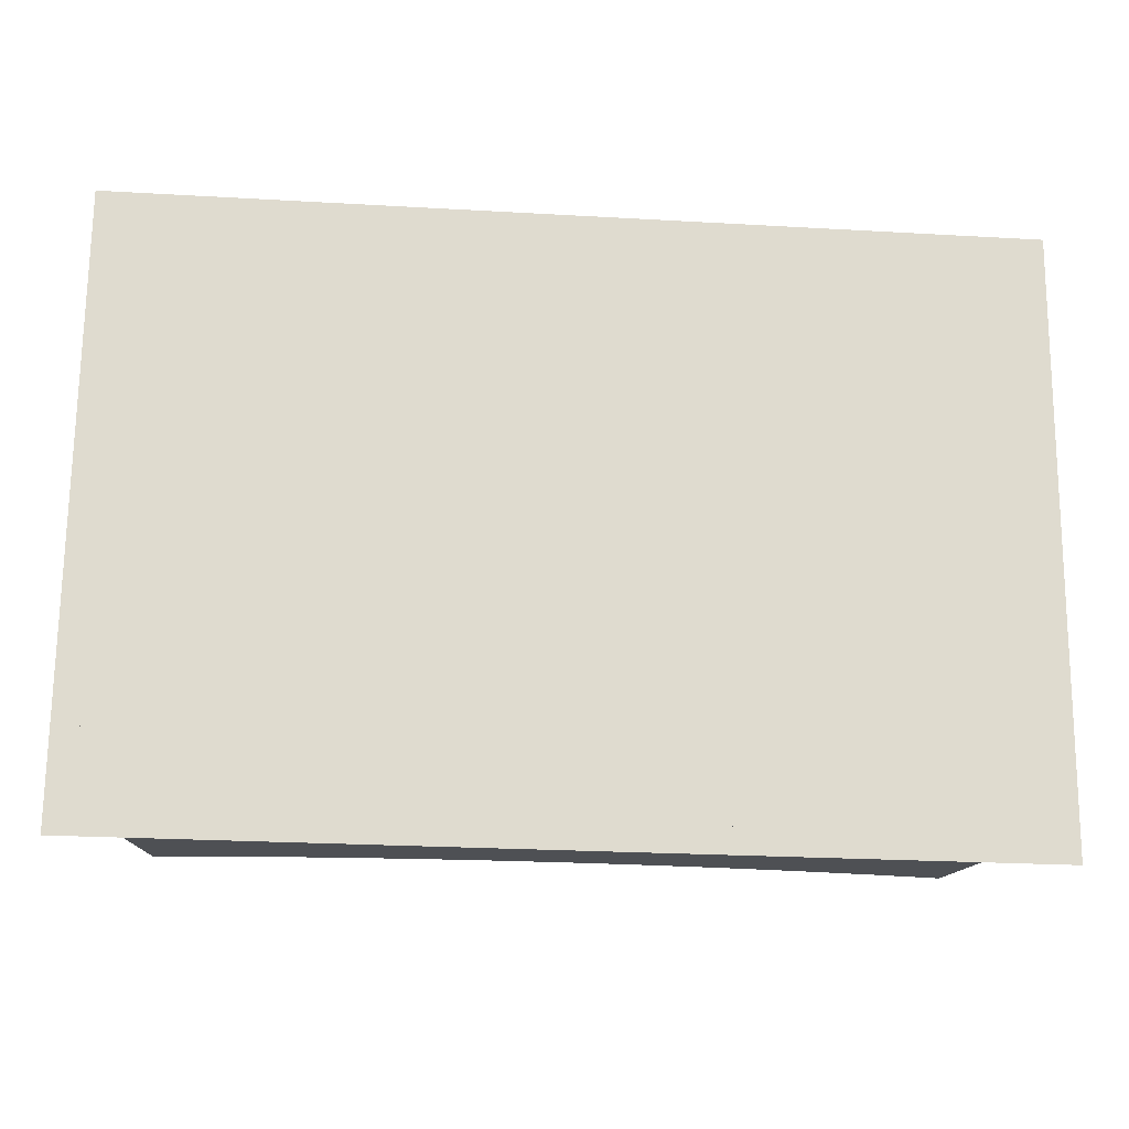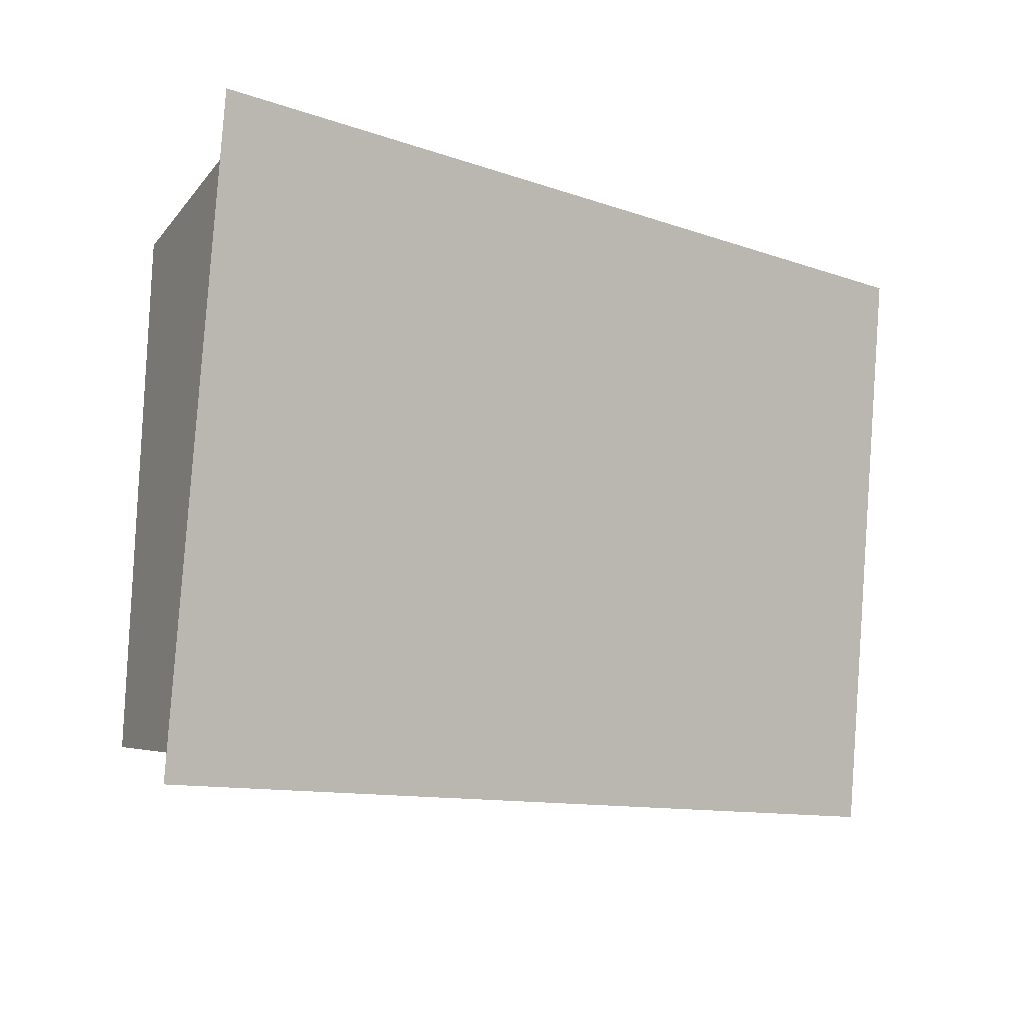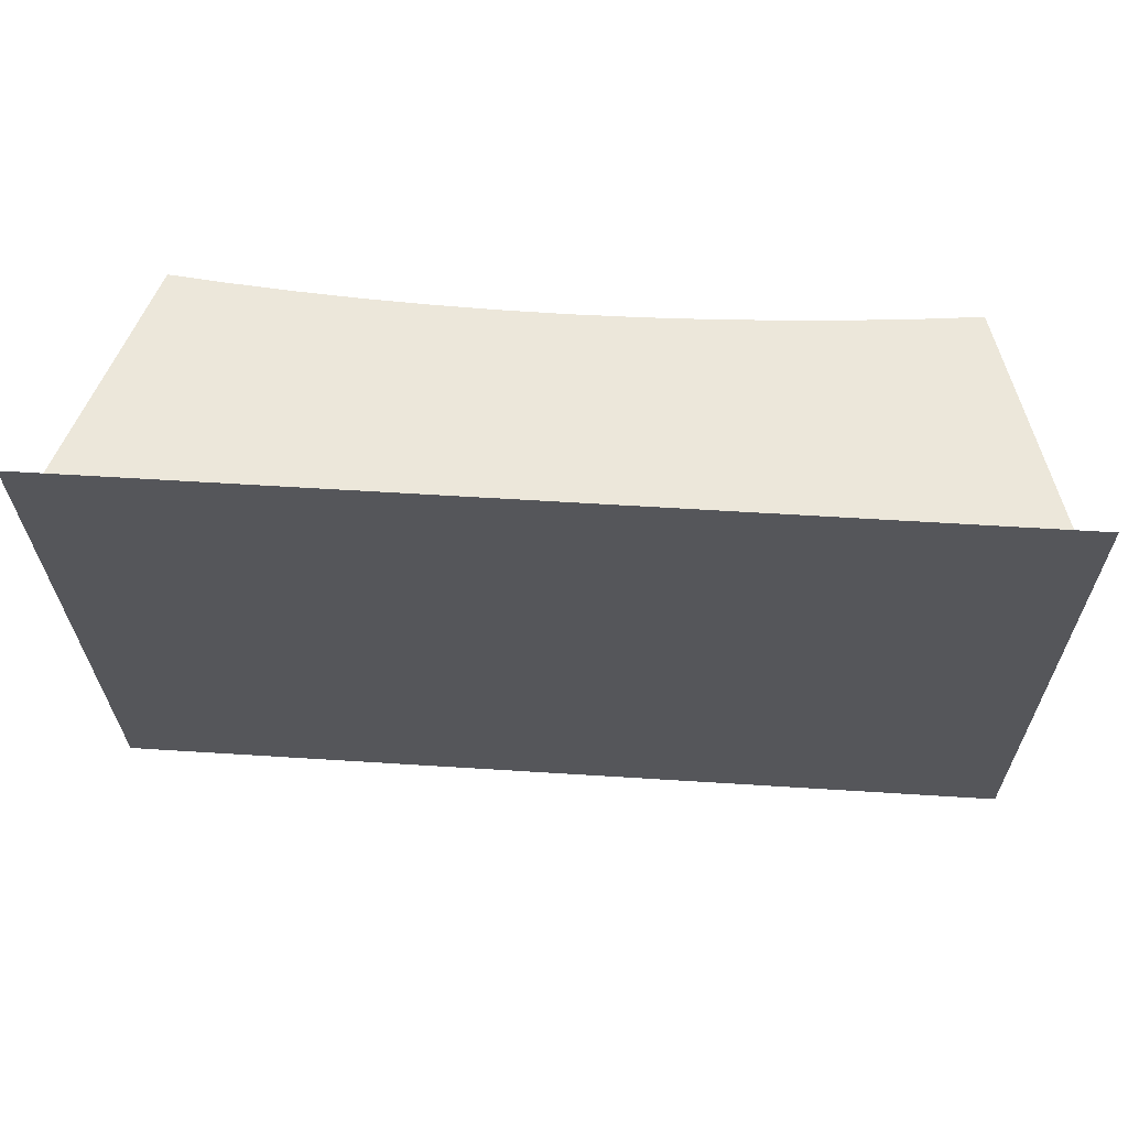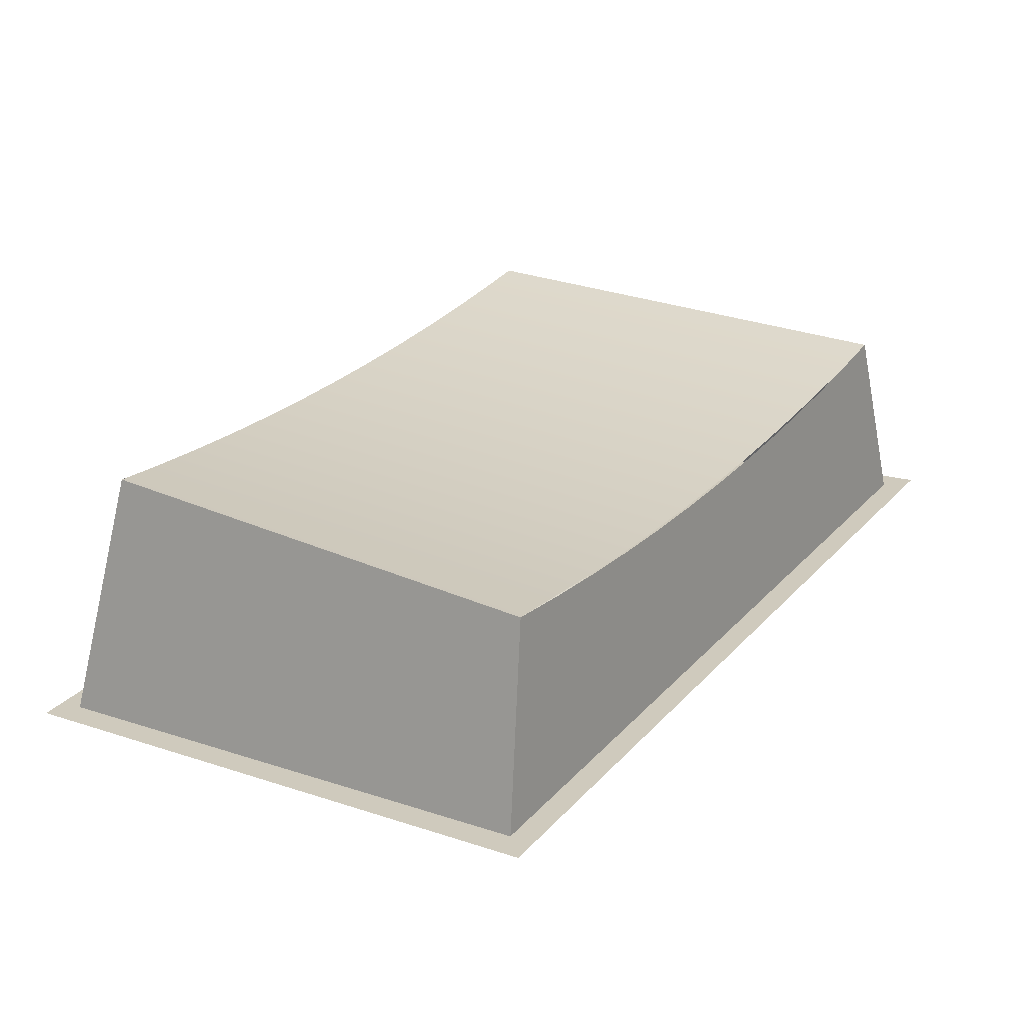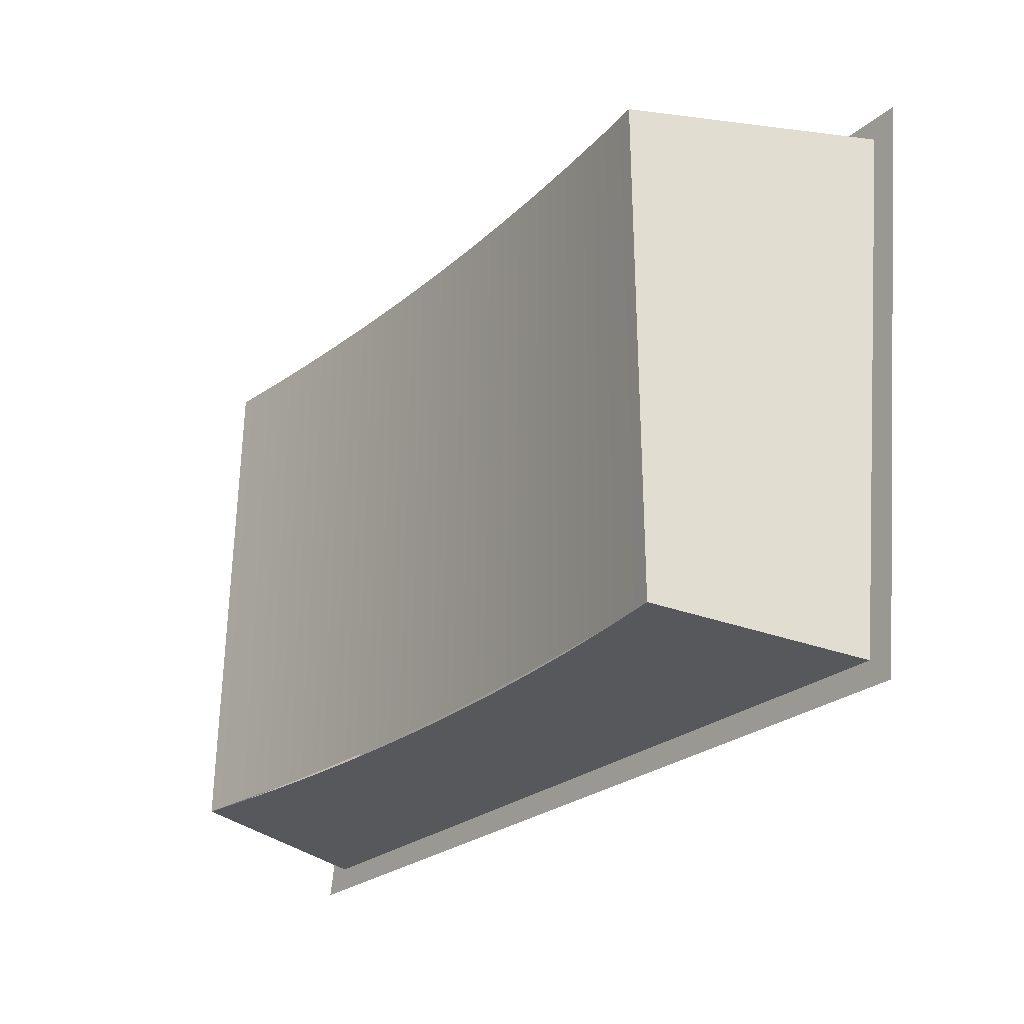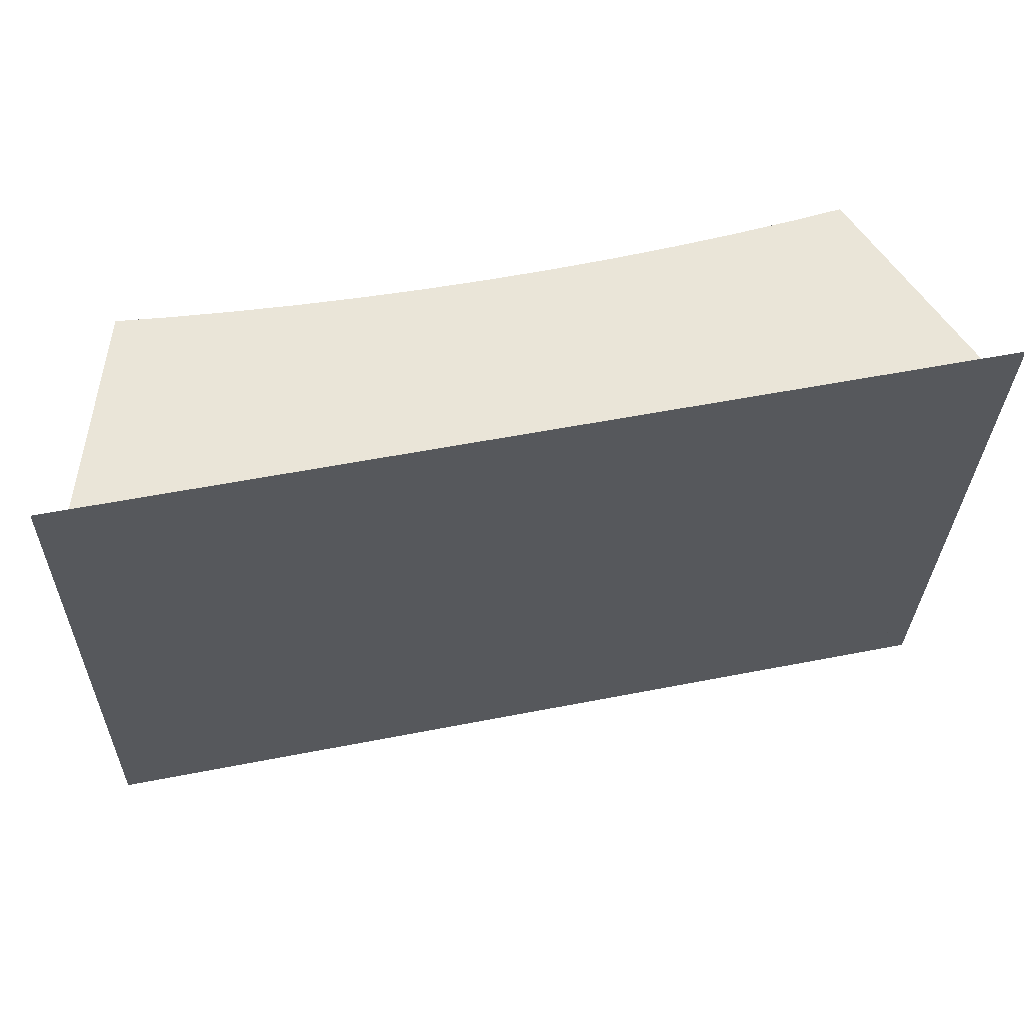
<metadata>
{"format":"obj","ext":"obj","renderer":"f3d","projection":"perspective","resolution":1024,"background":"white","views":[{"elev":-25.1,"azim":-5.3,"up":"+Z"},{"elev":-11.0,"azim":-41.2,"up":"+Z"},{"elev":57.6,"azim":3.8,"up":"+Z"},{"elev":27.9,"azim":123.3,"up":"+Y"},{"elev":-24.5,"azim":-125.8,"up":"+Z"},{"elev":54.2,"azim":-11.8,"up":"+Z"}]}
</metadata>
<code>
o kb_key3a1/kb_key3a/mesh11/mesh11-geometry#mesh11-geometry
v -0.7416 0.03199 0.2133
v -0.7352 -0.001215 0.2805
v -0.7352 0.006532 0.2105
v -0.7432 0.03129 0.2761
v -0.732 -0.001567 0.2837
v -0.8424 -0.001215 0.2805
v -0.7494 0.03102 0.2132
v -0.7494 0.03051 0.2762
v -0.732 0.006884 0.2073
v -0.8457 -0.001567 0.2837
v -0.8424 0.006532 0.2105
v -0.8345 0.03129 0.2761
v -0.7573 0.03022 0.2131
v -0.7573 0.03022 0.2133
v -0.7494 0.03051 0.2761
v -0.7573 0.02972 0.2763
v -0.836 0.03199 0.2133
v -0.8282 0.03051 0.2762
v -0.7652 0.0296 0.2131
v -0.7652 0.0291 0.2764
v -0.7573 0.02972 0.2761
v -0.8457 0.006884 0.2073
v -0.8282 0.03102 0.2132
v -0.8204 0.02972 0.2763
v -0.8282 0.03051 0.2761
v -0.773 0.02916 0.213
v -0.773 0.02865 0.2765
v -0.7652 0.0291 0.2761
v -0.8204 0.03022 0.2131
v -0.8125 0.0291 0.2764
v -0.8204 0.02972 0.2761
v -0.7809 0.0289 0.213
v -0.7652 0.0296 0.2133
v -0.7809 0.02839 0.2765
v -0.773 0.02866 0.2761
v -0.8204 0.03022 0.2133
v -0.8125 0.0296 0.2131
v -0.8046 0.02865 0.2765
v -0.8125 0.0291 0.2761
v -0.7888 0.02881 0.213
v -0.7888 0.0283 0.2765
v -0.7809 0.02839 0.2761
v -0.773 0.02916 0.2133
v -0.8046 0.02916 0.213
v -0.7967 0.02839 0.2765
v -0.8046 0.02866 0.2761
v -0.8125 0.0296 0.2133
v -0.7967 0.0289 0.213
v -0.7888 0.0283 0.2761
v -0.7809 0.02889 0.2133
v -0.7967 0.02839 0.2761
v -0.8046 0.02916 0.2133
v -0.7888 0.0288 0.2133
v -0.7967 0.02889 0.2133
f 1 2 3
f 2 1 4
f 3 2 1
f 4 1 2
f 5 3 2
f 2 3 5
f 3 6 2
f 2 6 3
f 3 7 1
f 1 7 3
f 4 7 1
f 1 7 4
f 8 2 4
f 4 2 8
f 9 3 5
f 5 3 9
f 5 2 10
f 10 2 5
f 6 3 11
f 11 3 6
f 6 10 2
f 2 10 6
f 2 12 6
f 6 12 2
f 3 13 7
f 7 13 3
f 1 7 14
f 14 7 1
f 7 4 15
f 15 4 7
f 16 2 8
f 8 2 16
f 15 4 8
f 8 4 15
f 3 9 11
f 11 9 3
f 17 3 11
f 11 3 17
f 12 11 6
f 6 11 12
f 11 10 6
f 6 10 11
f 12 2 18
f 18 2 12
f 3 19 13
f 13 19 3
f 15 14 7
f 7 14 15
f 20 2 16
f 16 2 20
f 21 8 16
f 16 8 21
f 21 15 8
f 8 15 21
f 22 11 9
f 9 11 22
f 3 17 23
f 23 17 3
f 11 12 17
f 17 12 11
f 11 22 10
f 10 22 11
f 18 2 24
f 24 2 18
f 12 25 18
f 18 25 12
f 3 26 19
f 19 26 3
f 14 15 21
f 21 15 14
f 27 2 20
f 20 2 27
f 28 16 20
f 20 16 28
f 28 21 16
f 16 21 28
f 25 17 23
f 23 17 25
f 3 23 29
f 29 23 3
f 17 25 12
f 12 25 17
f 24 2 30
f 30 2 24
f 18 31 24
f 24 31 18
f 25 31 18
f 18 31 25
f 3 32 26
f 26 32 3
f 21 33 14
f 14 33 21
f 34 2 27
f 27 2 34
f 35 20 27
f 27 20 35
f 35 28 20
f 20 28 35
f 33 21 28
f 28 21 33
f 36 25 23
f 23 25 36
f 3 29 37
f 37 29 3
f 30 2 38
f 38 2 30
f 24 39 30
f 30 39 24
f 31 39 24
f 24 39 31
f 25 36 31
f 31 36 25
f 3 40 32
f 32 40 3
f 41 2 34
f 34 2 41
f 42 27 34
f 34 27 42
f 42 35 27
f 27 35 42
f 43 28 35
f 35 28 43
f 28 43 33
f 33 43 28
f 3 37 44
f 44 37 3
f 38 2 45
f 45 2 38
f 30 46 38
f 38 46 30
f 39 46 30
f 30 46 39
f 31 47 39
f 39 47 31
f 47 31 36
f 36 31 47
f 3 48 40
f 40 48 3
f 45 2 41
f 41 2 45
f 49 34 41
f 41 34 49
f 49 42 34
f 34 42 49
f 50 35 42
f 42 35 50
f 35 50 43
f 43 50 35
f 3 44 48
f 48 44 3
f 38 51 45
f 45 51 38
f 46 51 38
f 38 51 46
f 39 52 46
f 46 52 39
f 52 39 47
f 47 39 52
f 45 49 41
f 41 49 45
f 53 42 49
f 49 42 53
f 42 53 50
f 50 53 42
f 51 49 45
f 45 49 51
f 46 54 51
f 51 54 46
f 54 46 52
f 52 46 54
f 51 53 49
f 49 53 51
f 53 51 54
f 54 51 53

</code>
